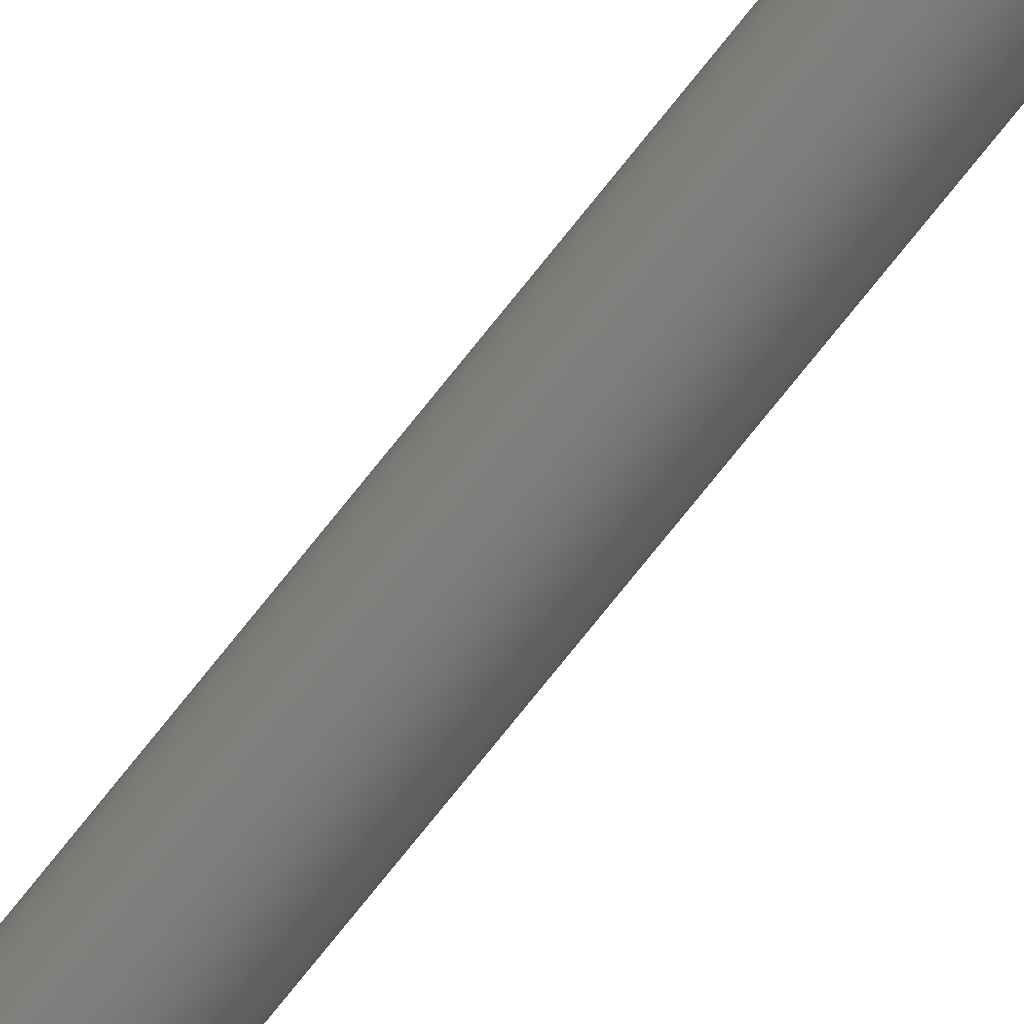
<metadata>
{"format":"step","ext":"stp","renderer":"f3d","projection":"perspective","resolution":1024,"background":"white","views":[{"elev":-71.1,"azim":142.1,"up":"+Z"}]}
</metadata>
<code>
ISO-10303-21;
DATA;
#1=MECHANICAL_DESIGN_GEOMETRIC_PRESENTATION_REPRESENTATION('',(#4),#418);
#2=SHAPE_REPRESENTATION_RELATIONSHIP('SRR','None',#425,#3);
#3=ADVANCED_BREP_SHAPE_REPRESENTATION('',(#5),#417);
#4=STYLED_ITEM('',(#434),#5);
#5=MANIFOLD_SOLID_BREP('Solid1',#197);
#6=CONICAL_SURFACE('',#238,3.2,0.2362);
#7=(
BOUNDED_SURFACE()
B_SPLINE_SURFACE(2,2,((#352,#353,#354,#355,#356,#357,#358,#359,#360),(#361,
#362,#363,#364,#365,#366,#367,#368,#369),(#370,#371,#372,#373,#374,#375,
#376,#377,#378)),.UNSPECIFIED.,.F.,.T.,.F.)
B_SPLINE_SURFACE_WITH_KNOTS((3,3),(3,2,2,2,3),(-1.571,0),(-3.142,
-1.571,0,1.571,3.142),.UNSPECIFIED.)
GEOMETRIC_REPRESENTATION_ITEM()
RATIONAL_B_SPLINE_SURFACE(((1,0.7071,1,0.7071,1,
0.7071,1,0.7071,1),(0.7071,0.5,
0.7071,0.5,0.7071,0.5,
0.7071,0.5,0.7071),(1,0.7071,
1,0.7071,1,0.7071,1,0.7071,1)))
REPRESENTATION_ITEM('')
SURFACE()
);
#8=FACE_BOUND('',#42,.T.);
#9=FACE_BOUND('',#49,.T.);
#10=PLANE('',#228);
#11=PLANE('',#234);
#12=PLANE('',#244);
#13=PLANE('',#250);
#14=LINE('',#341,#19);
#15=LINE('',#390,#20);
#16=LINE('',#396,#21);
#17=LINE('',#402,#22);
#18=LINE('',#413,#23);
#19=VECTOR('',#269,3);
#20=VECTOR('',#296,1.9);
#21=VECTOR('',#303,3.2);
#22=VECTOR('',#310,4.5);
#23=VECTOR('',#323,5);
#24=CYLINDRICAL_SURFACE('',#224,3);
#25=CYLINDRICAL_SURFACE('',#235,1.9);
#26=CYLINDRICAL_SURFACE('',#241,4.5);
#27=CYLINDRICAL_SURFACE('',#247,5);
#28=FACE_OUTER_BOUND('',#39,.T.);
#29=FACE_OUTER_BOUND('',#40,.T.);
#30=FACE_OUTER_BOUND('',#41,.T.);
#31=FACE_OUTER_BOUND('',#43,.T.);
#32=FACE_OUTER_BOUND('',#44,.T.);
#33=FACE_OUTER_BOUND('',#45,.T.);
#34=FACE_OUTER_BOUND('',#46,.T.);
#35=FACE_OUTER_BOUND('',#47,.T.);
#36=FACE_OUTER_BOUND('',#48,.T.);
#37=FACE_OUTER_BOUND('',#50,.T.);
#38=FACE_OUTER_BOUND('',#51,.T.);
#39=EDGE_LOOP('',(#127,#128,#129,#130,#131,#132,#133));
#40=EDGE_LOOP('',(#134,#135,#136,#137,#138,#139,#140,#141));
#41=EDGE_LOOP('',(#142,#143));
#42=EDGE_LOOP('',(#144,#145));
#43=EDGE_LOOP('',(#146,#147,#148,#149,#150,#151,#152));
#44=EDGE_LOOP('',(#153,#154));
#45=EDGE_LOOP('',(#155,#156,#157,#158,#159,#160));
#46=EDGE_LOOP('',(#161,#162,#163,#164,#165,#166));
#47=EDGE_LOOP('',(#167,#168,#169,#170,#171,#172));
#48=EDGE_LOOP('',(#173,#174));
#49=EDGE_LOOP('',(#175,#176));
#50=EDGE_LOOP('',(#177,#178,#179,#180,#181,#182));
#51=EDGE_LOOP('',(#183,#184));
#52=CIRCLE('',#218,2.5);
#53=CIRCLE('',#219,0.5);
#54=CIRCLE('',#220,3);
#55=CIRCLE('',#221,3);
#56=CIRCLE('',#222,3);
#57=CIRCLE('',#223,2.5);
#58=CIRCLE('',#225,3);
#59=CIRCLE('',#226,3);
#60=CIRCLE('',#227,3);
#61=CIRCLE('',#229,1.9);
#62=CIRCLE('',#230,1.9);
#63=CIRCLE('',#231,2);
#64=CIRCLE('',#232,1);
#65=CIRCLE('',#233,1);
#66=CIRCLE('',#236,1.9);
#67=CIRCLE('',#237,1.9);
#68=CIRCLE('',#239,4.5);
#69=CIRCLE('',#240,4.5);
#70=CIRCLE('',#242,4.5);
#71=CIRCLE('',#243,4.5);
#72=CIRCLE('',#245,5);
#73=CIRCLE('',#246,5);
#74=CIRCLE('',#248,5);
#75=CIRCLE('',#249,5);
#76=VERTEX_POINT('',#328);
#77=VERTEX_POINT('',#329);
#78=VERTEX_POINT('',#331);
#79=VERTEX_POINT('',#333);
#80=VERTEX_POINT('',#335);
#81=VERTEX_POINT('',#340);
#82=VERTEX_POINT('',#342);
#83=VERTEX_POINT('',#344);
#84=VERTEX_POINT('',#348);
#85=VERTEX_POINT('',#349);
#86=VERTEX_POINT('',#379);
#87=VERTEX_POINT('',#381);
#88=VERTEX_POINT('',#386);
#89=VERTEX_POINT('',#387);
#90=VERTEX_POINT('',#392);
#91=VERTEX_POINT('',#393);
#92=VERTEX_POINT('',#398);
#93=VERTEX_POINT('',#399);
#94=VERTEX_POINT('',#404);
#95=VERTEX_POINT('',#405);
#96=VERTEX_POINT('',#409);
#97=VERTEX_POINT('',#410);
#98=EDGE_CURVE('',#76,#77,#52,.T.);
#99=EDGE_CURVE('',#77,#78,#53,.T.);
#100=EDGE_CURVE('',#78,#79,#54,.T.);
#101=EDGE_CURVE('',#79,#80,#55,.T.);
#102=EDGE_CURVE('',#80,#78,#56,.T.);
#103=EDGE_CURVE('',#77,#76,#57,.T.);
#104=EDGE_CURVE('',#79,#81,#14,.T.);
#105=EDGE_CURVE('',#82,#81,#58,.T.);
#106=EDGE_CURVE('',#83,#82,#59,.T.);
#107=EDGE_CURVE('',#81,#83,#60,.T.);
#108=EDGE_CURVE('',#84,#85,#61,.T.);
#109=EDGE_CURVE('',#85,#84,#62,.T.);
#110=EDGE_CURVE('',#83,#86,#63,.T.);
#111=EDGE_CURVE('',#86,#87,#64,.T.);
#112=EDGE_CURVE('',#87,#86,#65,.T.);
#113=EDGE_CURVE('',#88,#89,#66,.T.);
#114=EDGE_CURVE('',#89,#88,#67,.T.);
#115=EDGE_CURVE('',#89,#85,#15,.T.);
#116=EDGE_CURVE('',#90,#91,#68,.T.);
#117=EDGE_CURVE('',#91,#90,#69,.T.);
#118=EDGE_CURVE('',#91,#89,#16,.T.);
#119=EDGE_CURVE('',#92,#93,#70,.T.);
#120=EDGE_CURVE('',#93,#92,#71,.T.);
#121=EDGE_CURVE('',#93,#91,#17,.T.);
#122=EDGE_CURVE('',#94,#95,#72,.T.);
#123=EDGE_CURVE('',#95,#94,#73,.T.);
#124=EDGE_CURVE('',#96,#97,#74,.T.);
#125=EDGE_CURVE('',#97,#96,#75,.T.);
#126=EDGE_CURVE('',#97,#95,#18,.T.);
#127=ORIENTED_EDGE('',*,*,#98,.T.);
#128=ORIENTED_EDGE('',*,*,#99,.T.);
#129=ORIENTED_EDGE('',*,*,#100,.T.);
#130=ORIENTED_EDGE('',*,*,#101,.T.);
#131=ORIENTED_EDGE('',*,*,#102,.T.);
#132=ORIENTED_EDGE('',*,*,#99,.F.);
#133=ORIENTED_EDGE('',*,*,#103,.T.);
#134=ORIENTED_EDGE('',*,*,#102,.F.);
#135=ORIENTED_EDGE('',*,*,#101,.F.);
#136=ORIENTED_EDGE('',*,*,#104,.T.);
#137=ORIENTED_EDGE('',*,*,#105,.F.);
#138=ORIENTED_EDGE('',*,*,#106,.F.);
#139=ORIENTED_EDGE('',*,*,#107,.F.);
#140=ORIENTED_EDGE('',*,*,#104,.F.);
#141=ORIENTED_EDGE('',*,*,#100,.F.);
#142=ORIENTED_EDGE('',*,*,#98,.F.);
#143=ORIENTED_EDGE('',*,*,#103,.F.);
#144=ORIENTED_EDGE('',*,*,#108,.F.);
#145=ORIENTED_EDGE('',*,*,#109,.F.);
#146=ORIENTED_EDGE('',*,*,#105,.T.);
#147=ORIENTED_EDGE('',*,*,#107,.T.);
#148=ORIENTED_EDGE('',*,*,#110,.T.);
#149=ORIENTED_EDGE('',*,*,#111,.T.);
#150=ORIENTED_EDGE('',*,*,#112,.T.);
#151=ORIENTED_EDGE('',*,*,#110,.F.);
#152=ORIENTED_EDGE('',*,*,#106,.T.);
#153=ORIENTED_EDGE('',*,*,#112,.F.);
#154=ORIENTED_EDGE('',*,*,#111,.F.);
#155=ORIENTED_EDGE('',*,*,#113,.F.);
#156=ORIENTED_EDGE('',*,*,#114,.F.);
#157=ORIENTED_EDGE('',*,*,#115,.T.);
#158=ORIENTED_EDGE('',*,*,#109,.T.);
#159=ORIENTED_EDGE('',*,*,#108,.T.);
#160=ORIENTED_EDGE('',*,*,#115,.F.);
#161=ORIENTED_EDGE('',*,*,#116,.F.);
#162=ORIENTED_EDGE('',*,*,#117,.F.);
#163=ORIENTED_EDGE('',*,*,#118,.T.);
#164=ORIENTED_EDGE('',*,*,#114,.T.);
#165=ORIENTED_EDGE('',*,*,#113,.T.);
#166=ORIENTED_EDGE('',*,*,#118,.F.);
#167=ORIENTED_EDGE('',*,*,#119,.F.);
#168=ORIENTED_EDGE('',*,*,#120,.F.);
#169=ORIENTED_EDGE('',*,*,#121,.T.);
#170=ORIENTED_EDGE('',*,*,#117,.T.);
#171=ORIENTED_EDGE('',*,*,#116,.T.);
#172=ORIENTED_EDGE('',*,*,#121,.F.);
#173=ORIENTED_EDGE('',*,*,#122,.F.);
#174=ORIENTED_EDGE('',*,*,#123,.F.);
#175=ORIENTED_EDGE('',*,*,#119,.T.);
#176=ORIENTED_EDGE('',*,*,#120,.T.);
#177=ORIENTED_EDGE('',*,*,#124,.F.);
#178=ORIENTED_EDGE('',*,*,#125,.F.);
#179=ORIENTED_EDGE('',*,*,#126,.T.);
#180=ORIENTED_EDGE('',*,*,#123,.T.);
#181=ORIENTED_EDGE('',*,*,#122,.T.);
#182=ORIENTED_EDGE('',*,*,#126,.F.);
#183=ORIENTED_EDGE('',*,*,#124,.T.);
#184=ORIENTED_EDGE('',*,*,#125,.T.);
#185=TOROIDAL_SURFACE('',#217,2.5,0.5);
#186=ADVANCED_FACE('',(#28),#185,.T.);
#187=ADVANCED_FACE('',(#29),#24,.T.);
#188=ADVANCED_FACE('',(#30,#8),#10,.T.);
#189=ADVANCED_FACE('',(#31),#7,.F.);
#190=ADVANCED_FACE('',(#32),#11,.T.);
#191=ADVANCED_FACE('',(#33),#25,.T.);
#192=ADVANCED_FACE('',(#34),#6,.T.);
#193=ADVANCED_FACE('',(#35),#26,.T.);
#194=ADVANCED_FACE('',(#36,#9),#12,.T.);
#195=ADVANCED_FACE('',(#37),#27,.T.);
#196=ADVANCED_FACE('',(#38),#13,.T.);
#197=CLOSED_SHELL('',(#186,#187,#188,#189,#190,#191,#192,#193,#194,#195,
#196));
#198=DERIVED_UNIT_ELEMENT(#200,1);
#199=DERIVED_UNIT_ELEMENT(#420,3);
#200=(
MASS_UNIT()
NAMED_UNIT(*)
SI_UNIT($,.GRAM.)
);
#201=DERIVED_UNIT((#198,#199));
#202=MEASURE_REPRESENTATION_ITEM('density measure',
POSITIVE_RATIO_MEASURE(1),#201);
#203=PROPERTY_DEFINITION_REPRESENTATION(#208,#205);
#204=PROPERTY_DEFINITION_REPRESENTATION(#209,#206);
#205=REPRESENTATION('material name',(#207),#417);
#206=REPRESENTATION('density',(#202),#417);
#207=DESCRIPTIVE_REPRESENTATION_ITEM('Generic','Generic');
#208=PROPERTY_DEFINITION('material property','material name',#427);
#209=PROPERTY_DEFINITION('material property','density of part',#427);
#210=DATE_TIME_ROLE('creation_date');
#211=APPLIED_DATE_AND_TIME_ASSIGNMENT(#212,#210,(#427));
#212=DATE_AND_TIME(#213,#214);
#213=CALENDAR_DATE(2019,22,3);
#214=LOCAL_TIME(20,43,58,#215);
#215=COORDINATED_UNIVERSAL_TIME_OFFSET(0,0,.BEHIND.);
#216=AXIS2_PLACEMENT_3D('placement',#326,#251,#252);
#217=AXIS2_PLACEMENT_3D('',#327,#253,#254);
#218=AXIS2_PLACEMENT_3D('',#330,#255,#256);
#219=AXIS2_PLACEMENT_3D('',#332,#257,#258);
#220=AXIS2_PLACEMENT_3D('',#334,#259,#260);
#221=AXIS2_PLACEMENT_3D('',#336,#261,#262);
#222=AXIS2_PLACEMENT_3D('',#337,#263,#264);
#223=AXIS2_PLACEMENT_3D('',#338,#265,#266);
#224=AXIS2_PLACEMENT_3D('',#339,#267,#268);
#225=AXIS2_PLACEMENT_3D('',#343,#270,#271);
#226=AXIS2_PLACEMENT_3D('',#345,#272,#273);
#227=AXIS2_PLACEMENT_3D('',#346,#274,#275);
#228=AXIS2_PLACEMENT_3D('',#347,#276,#277);
#229=AXIS2_PLACEMENT_3D('',#350,#278,#279);
#230=AXIS2_PLACEMENT_3D('',#351,#280,#281);
#231=AXIS2_PLACEMENT_3D('',#380,#282,#283);
#232=AXIS2_PLACEMENT_3D('',#382,#284,#285);
#233=AXIS2_PLACEMENT_3D('',#383,#286,#287);
#234=AXIS2_PLACEMENT_3D('',#384,#288,#289);
#235=AXIS2_PLACEMENT_3D('',#385,#290,#291);
#236=AXIS2_PLACEMENT_3D('',#388,#292,#293);
#237=AXIS2_PLACEMENT_3D('',#389,#294,#295);
#238=AXIS2_PLACEMENT_3D('',#391,#297,#298);
#239=AXIS2_PLACEMENT_3D('',#394,#299,#300);
#240=AXIS2_PLACEMENT_3D('',#395,#301,#302);
#241=AXIS2_PLACEMENT_3D('',#397,#304,#305);
#242=AXIS2_PLACEMENT_3D('',#400,#306,#307);
#243=AXIS2_PLACEMENT_3D('',#401,#308,#309);
#244=AXIS2_PLACEMENT_3D('',#403,#311,#312);
#245=AXIS2_PLACEMENT_3D('',#406,#313,#314);
#246=AXIS2_PLACEMENT_3D('',#407,#315,#316);
#247=AXIS2_PLACEMENT_3D('',#408,#317,#318);
#248=AXIS2_PLACEMENT_3D('',#411,#319,#320);
#249=AXIS2_PLACEMENT_3D('',#412,#321,#322);
#250=AXIS2_PLACEMENT_3D('',#414,#324,#325);
#251=DIRECTION('axis',(0,0,1));
#252=DIRECTION('refdir',(1,0,0));
#253=DIRECTION('center_axis',(0,-1,0));
#254=DIRECTION('ref_axis',(0,0,-1));
#255=DIRECTION('center_axis',(0,1,0));
#256=DIRECTION('ref_axis',(-1,0,1.225e-16));
#257=DIRECTION('center_axis',(-1,0,-1.225e-16));
#258=DIRECTION('ref_axis',(-1.225e-16,0,1));
#259=DIRECTION('center_axis',(0,-1,0));
#260=DIRECTION('ref_axis',(-1,0,1.225e-16));
#261=DIRECTION('center_axis',(0,-1,0));
#262=DIRECTION('ref_axis',(-1,0,1.225e-16));
#263=DIRECTION('center_axis',(0,-1,0));
#264=DIRECTION('ref_axis',(-1,0,1.225e-16));
#265=DIRECTION('center_axis',(0,1,0));
#266=DIRECTION('ref_axis',(-1,0,1.225e-16));
#267=DIRECTION('center_axis',(0,-1,0));
#268=DIRECTION('ref_axis',(1,0,0));
#269=DIRECTION('',(0,1,0));
#270=DIRECTION('center_axis',(0,1,0));
#271=DIRECTION('ref_axis',(-1,0,1.225e-16));
#272=DIRECTION('center_axis',(0,1,0));
#273=DIRECTION('ref_axis',(-1,0,1.225e-16));
#274=DIRECTION('center_axis',(0,1,0));
#275=DIRECTION('ref_axis',(-1,0,1.225e-16));
#276=DIRECTION('center_axis',(0,-1,0));
#277=DIRECTION('ref_axis',(0,0,-1));
#278=DIRECTION('center_axis',(0,-1,0));
#279=DIRECTION('ref_axis',(1,0,0));
#280=DIRECTION('center_axis',(0,-1,0));
#281=DIRECTION('ref_axis',(1,0,0));
#282=DIRECTION('center_axis',(-1,0,-1.225e-16));
#283=DIRECTION('ref_axis',(-1.225e-16,0,1));
#284=DIRECTION('center_axis',(0,-1,0));
#285=DIRECTION('ref_axis',(-1,0,1.225e-16));
#286=DIRECTION('center_axis',(0,-1,0));
#287=DIRECTION('ref_axis',(-1,0,1.225e-16));
#288=DIRECTION('center_axis',(0,1,0));
#289=DIRECTION('ref_axis',(0,0,1));
#290=DIRECTION('center_axis',(0,-1,0));
#291=DIRECTION('ref_axis',(1,0,0));
#292=DIRECTION('center_axis',(0,-1,0));
#293=DIRECTION('ref_axis',(1,0,0));
#294=DIRECTION('center_axis',(0,-1,0));
#295=DIRECTION('ref_axis',(1,0,0));
#296=DIRECTION('',(0,1,0));
#297=DIRECTION('center_axis',(0,-1,0));
#298=DIRECTION('ref_axis',(1,0,0));
#299=DIRECTION('center_axis',(0,-1,0));
#300=DIRECTION('ref_axis',(1,0,0));
#301=DIRECTION('center_axis',(0,-1,0));
#302=DIRECTION('ref_axis',(1,0,0));
#303=DIRECTION('',(0.2341,0.9722,2.866e-17));
#304=DIRECTION('center_axis',(0,-1,0));
#305=DIRECTION('ref_axis',(1,0,0));
#306=DIRECTION('center_axis',(0,-1,0));
#307=DIRECTION('ref_axis',(1,0,0));
#308=DIRECTION('center_axis',(0,-1,0));
#309=DIRECTION('ref_axis',(1,0,0));
#310=DIRECTION('',(0,1,0));
#311=DIRECTION('center_axis',(0,1,0));
#312=DIRECTION('ref_axis',(0,0,1));
#313=DIRECTION('center_axis',(0,-1,0));
#314=DIRECTION('ref_axis',(1,0,0));
#315=DIRECTION('center_axis',(0,-1,0));
#316=DIRECTION('ref_axis',(1,0,0));
#317=DIRECTION('center_axis',(0,-1,0));
#318=DIRECTION('ref_axis',(1,0,0));
#319=DIRECTION('center_axis',(0,-1,0));
#320=DIRECTION('ref_axis',(1,0,0));
#321=DIRECTION('center_axis',(0,-1,0));
#322=DIRECTION('ref_axis',(1,0,0));
#323=DIRECTION('',(0,1,0));
#324=DIRECTION('center_axis',(0,-1,0));
#325=DIRECTION('ref_axis',(0,0,-1));
#326=CARTESIAN_POINT('',(0,0,0));
#327=CARTESIAN_POINT('Origin',(0,160.8,0));
#328=CARTESIAN_POINT('',(2.5,160.3,-6.123e-16));
#329=CARTESIAN_POINT('',(-3.062e-16,160.3,2.5));
#330=CARTESIAN_POINT('Origin',(0,160.3,0));
#331=CARTESIAN_POINT('',(-3.674e-16,160.8,3));
#332=CARTESIAN_POINT('Origin',(-3.062e-16,160.8,2.5));
#333=CARTESIAN_POINT('',(-3,160.8,-3.674e-16));
#334=CARTESIAN_POINT('Origin',(0,160.8,0));
#335=CARTESIAN_POINT('',(3,160.8,0));
#336=CARTESIAN_POINT('Origin',(0,160.8,0));
#337=CARTESIAN_POINT('Origin',(0,160.8,0));
#338=CARTESIAN_POINT('Origin',(0,160.3,0));
#339=CARTESIAN_POINT('Origin',(0,168.8,0));
#340=CARTESIAN_POINT('',(-3,175.3,-3.674e-16));
#341=CARTESIAN_POINT('',(-3,168.8,-3.674e-16));
#342=CARTESIAN_POINT('',(3,175.3,-7.348e-16));
#343=CARTESIAN_POINT('Origin',(0,175.3,0));
#344=CARTESIAN_POINT('',(-3.674e-16,175.3,3));
#345=CARTESIAN_POINT('Origin',(0,175.3,0));
#346=CARTESIAN_POINT('Origin',(0,175.3,0));
#347=CARTESIAN_POINT('Origin',(1.9,160.3,0));
#348=CARTESIAN_POINT('',(1.9,160.3,0));
#349=CARTESIAN_POINT('',(-1.9,160.3,-2.327e-16));
#350=CARTESIAN_POINT('Origin',(0,160.3,0));
#351=CARTESIAN_POINT('Origin',(0,160.3,0));
#352=CARTESIAN_POINT('Ctrl Pts',(0,177.3,1));
#353=CARTESIAN_POINT('Ctrl Pts',(-1,177.3,1));
#354=CARTESIAN_POINT('Ctrl Pts',(-1,177.3,0));
#355=CARTESIAN_POINT('Ctrl Pts',(-1,177.3,-1));
#356=CARTESIAN_POINT('Ctrl Pts',(0,177.3,-1));
#357=CARTESIAN_POINT('Ctrl Pts',(1,177.3,-1));
#358=CARTESIAN_POINT('Ctrl Pts',(1,177.3,0));
#359=CARTESIAN_POINT('Ctrl Pts',(1,177.3,1));
#360=CARTESIAN_POINT('Ctrl Pts',(0,177.3,1));
#361=CARTESIAN_POINT('Ctrl Pts',(0,177.3,3));
#362=CARTESIAN_POINT('Ctrl Pts',(-3,177.3,3));
#363=CARTESIAN_POINT('Ctrl Pts',(-3,177.3,0));
#364=CARTESIAN_POINT('Ctrl Pts',(-3,177.3,-3));
#365=CARTESIAN_POINT('Ctrl Pts',(0,177.3,-3));
#366=CARTESIAN_POINT('Ctrl Pts',(3,177.3,-3));
#367=CARTESIAN_POINT('Ctrl Pts',(3,177.3,0));
#368=CARTESIAN_POINT('Ctrl Pts',(3,177.3,3));
#369=CARTESIAN_POINT('Ctrl Pts',(0,177.3,3));
#370=CARTESIAN_POINT('Ctrl Pts',(0,175.3,3));
#371=CARTESIAN_POINT('Ctrl Pts',(-3,175.3,3));
#372=CARTESIAN_POINT('Ctrl Pts',(-3,175.3,0));
#373=CARTESIAN_POINT('Ctrl Pts',(-3,175.3,-3));
#374=CARTESIAN_POINT('Ctrl Pts',(0,175.3,-3));
#375=CARTESIAN_POINT('Ctrl Pts',(3,175.3,-3));
#376=CARTESIAN_POINT('Ctrl Pts',(3,175.3,0));
#377=CARTESIAN_POINT('Ctrl Pts',(3,175.3,3));
#378=CARTESIAN_POINT('Ctrl Pts',(0,175.3,3));
#379=CARTESIAN_POINT('',(-1.225e-16,177.3,1));
#380=CARTESIAN_POINT('Origin',(-1.225e-16,175.3,1));
#381=CARTESIAN_POINT('',(1,177.3,0));
#382=CARTESIAN_POINT('Origin',(0,177.3,0));
#383=CARTESIAN_POINT('Origin',(0,177.3,0));
#384=CARTESIAN_POINT('Origin',(3,177.3,0));
#385=CARTESIAN_POINT('Origin',(0,104.3,0));
#386=CARTESIAN_POINT('',(1.9,48.3,0));
#387=CARTESIAN_POINT('',(-1.9,48.3,-2.327e-16));
#388=CARTESIAN_POINT('Origin',(0,48.3,0));
#389=CARTESIAN_POINT('Origin',(0,48.3,0));
#390=CARTESIAN_POINT('',(-1.9,104.3,-2.327e-16));
#391=CARTESIAN_POINT('Origin',(0,42.9,0));
#392=CARTESIAN_POINT('',(4.5,37.5,0));
#393=CARTESIAN_POINT('',(-4.5,37.5,-5.511e-16));
#394=CARTESIAN_POINT('Origin',(0,37.5,0));
#395=CARTESIAN_POINT('Origin',(0,37.5,0));
#396=CARTESIAN_POINT('',(-3.2,42.9,-3.919e-16));
#397=CARTESIAN_POINT('Origin',(0,23,0));
#398=CARTESIAN_POINT('',(4.5,8.5,0));
#399=CARTESIAN_POINT('',(-4.5,8.5,-5.511e-16));
#400=CARTESIAN_POINT('Origin',(0,8.5,0));
#401=CARTESIAN_POINT('Origin',(0,8.5,0));
#402=CARTESIAN_POINT('',(-4.5,23,-5.511e-16));
#403=CARTESIAN_POINT('Origin',(5,8.5,0));
#404=CARTESIAN_POINT('',(5,8.5,0));
#405=CARTESIAN_POINT('',(-5,8.5,-6.123e-16));
#406=CARTESIAN_POINT('Origin',(0,8.5,0));
#407=CARTESIAN_POINT('Origin',(0,8.5,0));
#408=CARTESIAN_POINT('Origin',(0,4.25,0));
#409=CARTESIAN_POINT('',(5,1.837e-15,0));
#410=CARTESIAN_POINT('',(-5,1.665e-15,-6.123e-16));
#411=CARTESIAN_POINT('Origin',(0,1.837e-15,0));
#412=CARTESIAN_POINT('Origin',(0,1.837e-15,0));
#413=CARTESIAN_POINT('',(-5,4.25,-6.123e-16));
#414=CARTESIAN_POINT('Origin',(0,0,0));
#415=UNCERTAINTY_MEASURE_WITH_UNIT(LENGTH_MEASURE(0.01),#419,
'DISTANCE_ACCURACY_VALUE',
'Maximum model space distance between geometric entities at asserted c
onnectivities');
#416=UNCERTAINTY_MEASURE_WITH_UNIT(LENGTH_MEASURE(0.01),#419,
'DISTANCE_ACCURACY_VALUE',
'Maximum model space distance between geometric entities at asserted c
onnectivities');
#417=(
GEOMETRIC_REPRESENTATION_CONTEXT(3)
GLOBAL_UNCERTAINTY_ASSIGNED_CONTEXT((#415))
GLOBAL_UNIT_ASSIGNED_CONTEXT((#419,#421,#422))
REPRESENTATION_CONTEXT('','3D')
);
#418=(
GEOMETRIC_REPRESENTATION_CONTEXT(3)
GLOBAL_UNCERTAINTY_ASSIGNED_CONTEXT((#416))
GLOBAL_UNIT_ASSIGNED_CONTEXT((#419,#421,#422))
REPRESENTATION_CONTEXT('','3D')
);
#419=(
LENGTH_UNIT()
NAMED_UNIT(*)
SI_UNIT(.MILLI.,.METRE.)
);
#420=(
LENGTH_UNIT()
NAMED_UNIT(*)
SI_UNIT(.CENTI.,.METRE.)
);
#421=(
NAMED_UNIT(*)
PLANE_ANGLE_UNIT()
SI_UNIT($,.RADIAN.)
);
#422=(
NAMED_UNIT(*)
SI_UNIT($,.STERADIAN.)
SOLID_ANGLE_UNIT()
);
#423=SHAPE_DEFINITION_REPRESENTATION(#424,#425);
#424=PRODUCT_DEFINITION_SHAPE('',$,#427);
#425=SHAPE_REPRESENTATION('',(#216),#417);
#426=PRODUCT_DEFINITION_CONTEXT('part definition',#431,'design');
#427=PRODUCT_DEFINITION('Antenna','Antenna',#428,#426);
#428=PRODUCT_DEFINITION_FORMATION('',$,#433);
#429=PRODUCT_RELATED_PRODUCT_CATEGORY('Antenna','Antenna',(#433));
#430=APPLICATION_PROTOCOL_DEFINITION('international standard',
'automotive_design',2009,#431);
#431=APPLICATION_CONTEXT(
'Core Data for Automotive Mechanical Design Process');
#432=PRODUCT_CONTEXT('part definition',#431,'mechanical');
#433=PRODUCT('Antenna','Antenna',$,(#432));
#434=PRESENTATION_STYLE_ASSIGNMENT((#435));
#435=SURFACE_STYLE_USAGE(.BOTH.,#438);
#436=SURFACE_STYLE_RENDERING_WITH_PROPERTIES($,#442,(#437));
#437=SURFACE_STYLE_TRANSPARENT(1);
#438=SURFACE_SIDE_STYLE('',(#439,#436));
#439=SURFACE_STYLE_FILL_AREA(#440);
#440=FILL_AREA_STYLE('',(#441));
#441=FILL_AREA_STYLE_COLOUR('',#442);
#442=COLOUR_RGB('',0.251,0.251,0.251);
ENDSEC;
END-ISO-10303-21;

</code>
